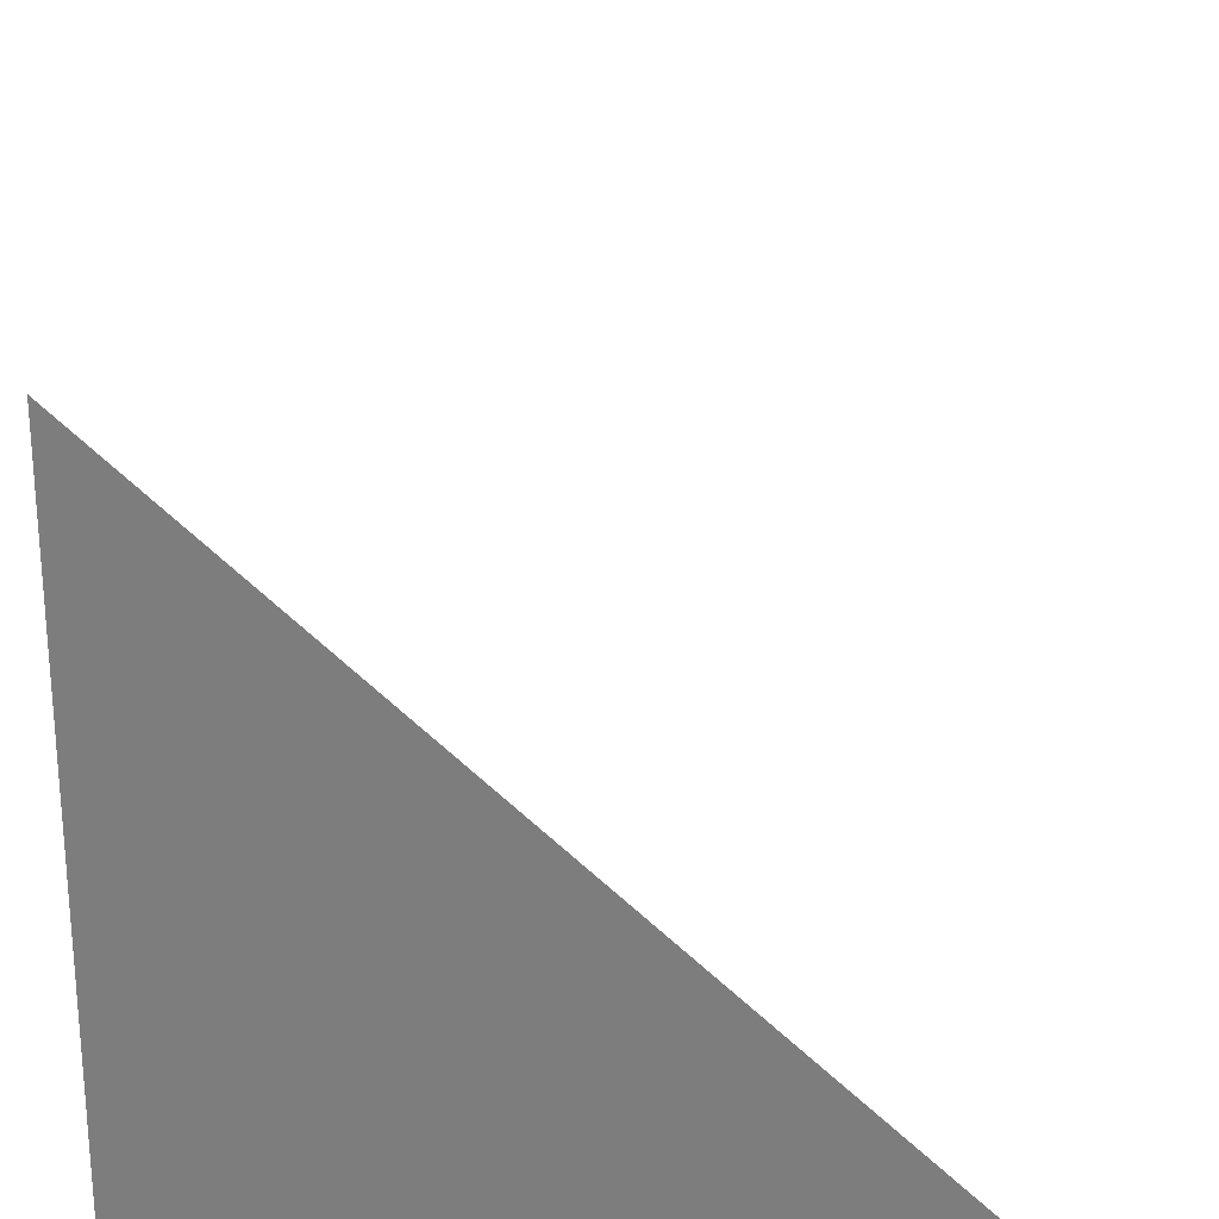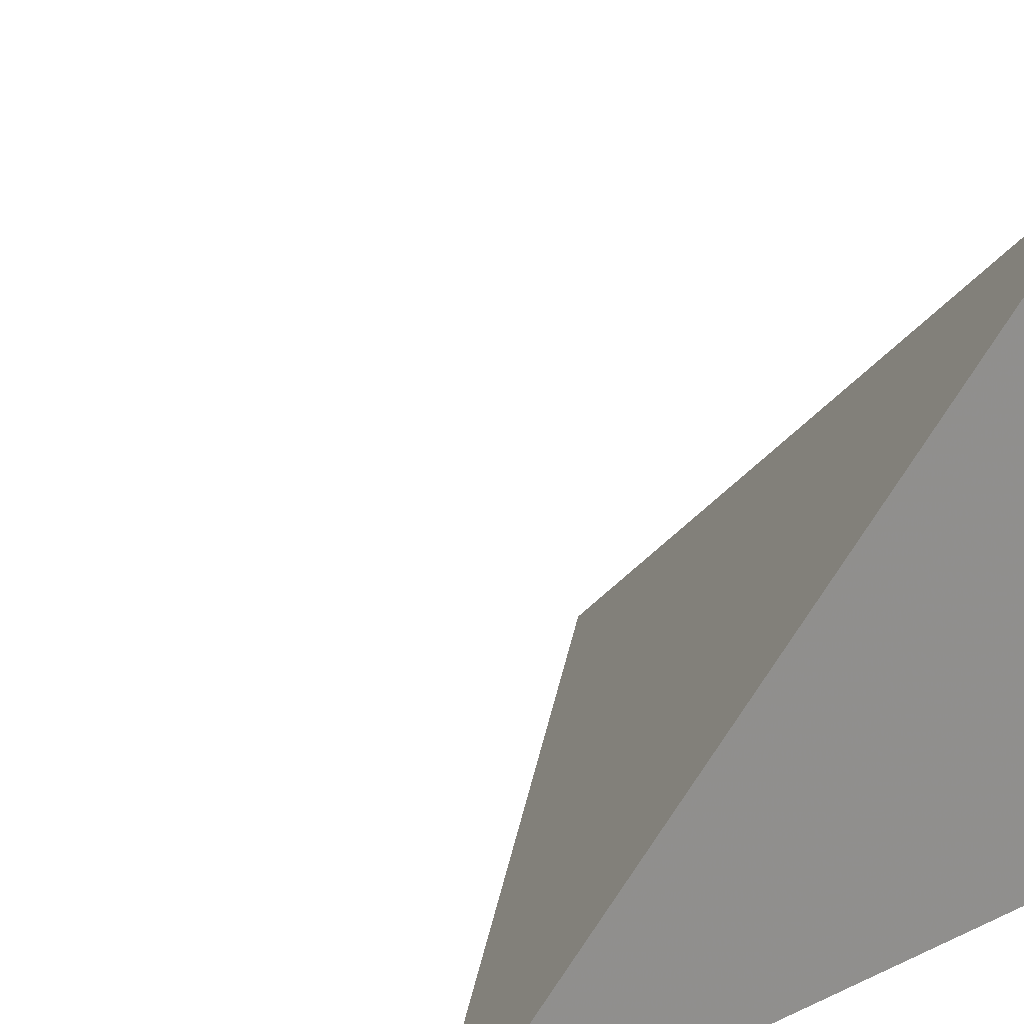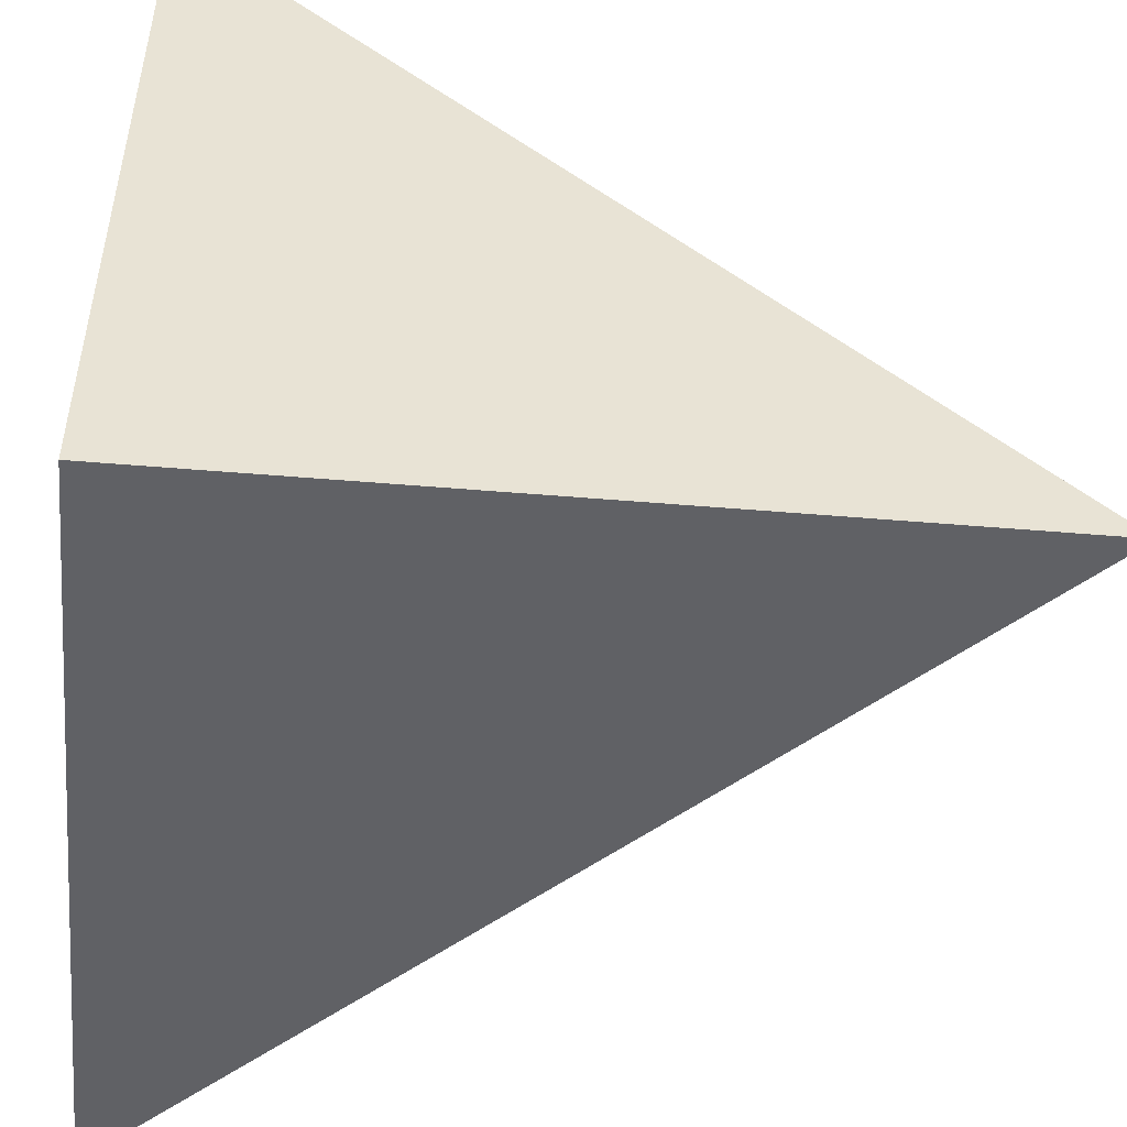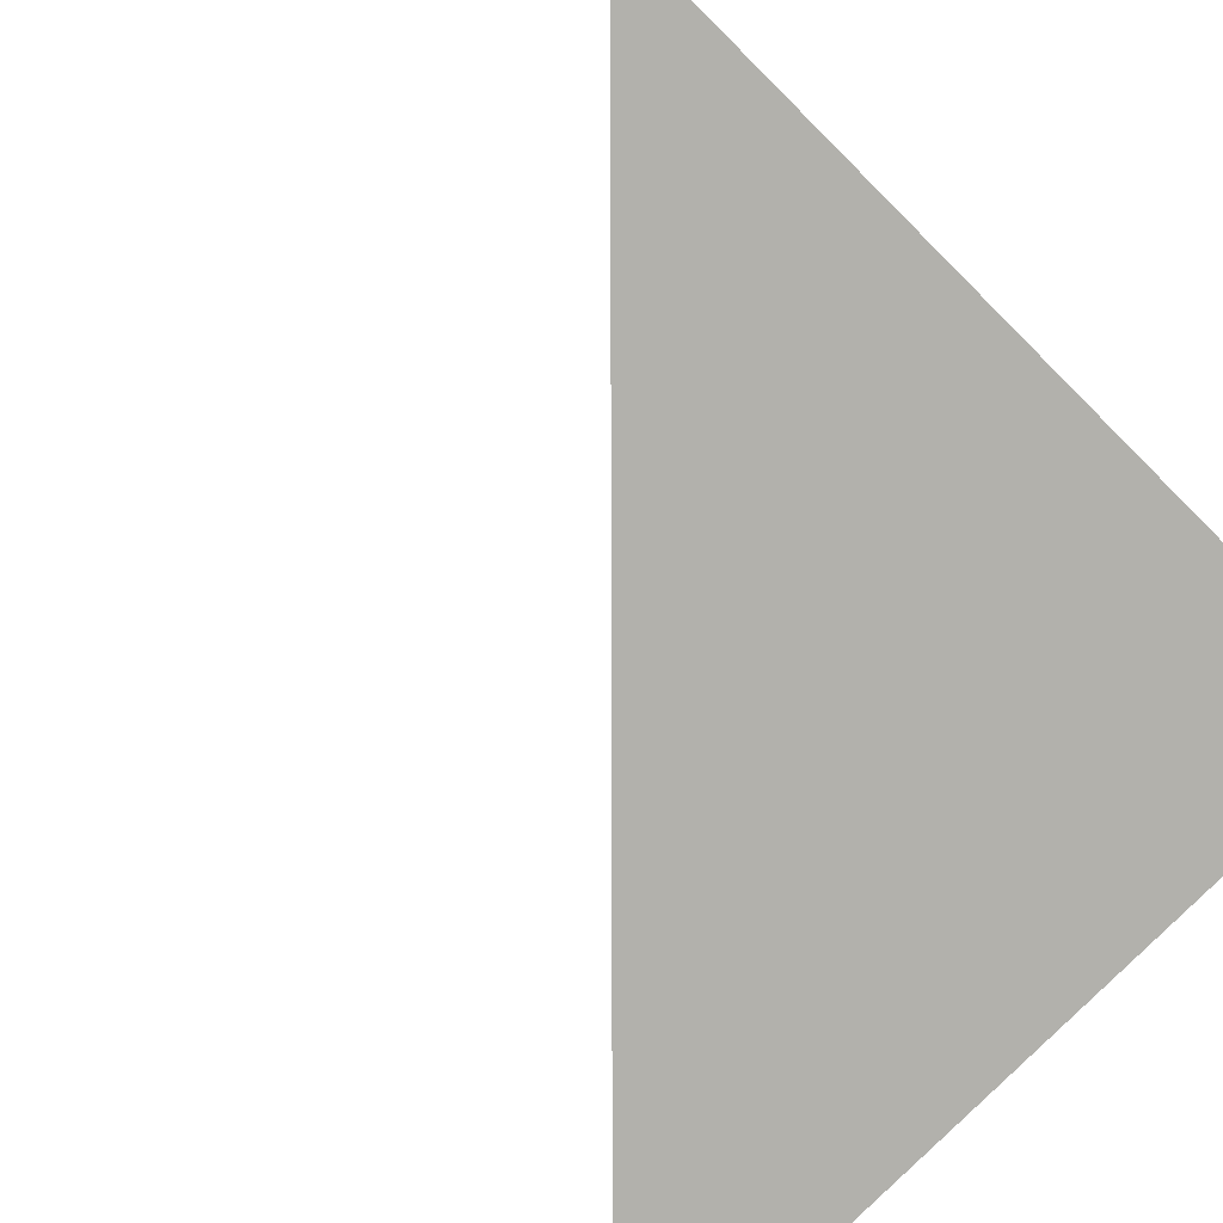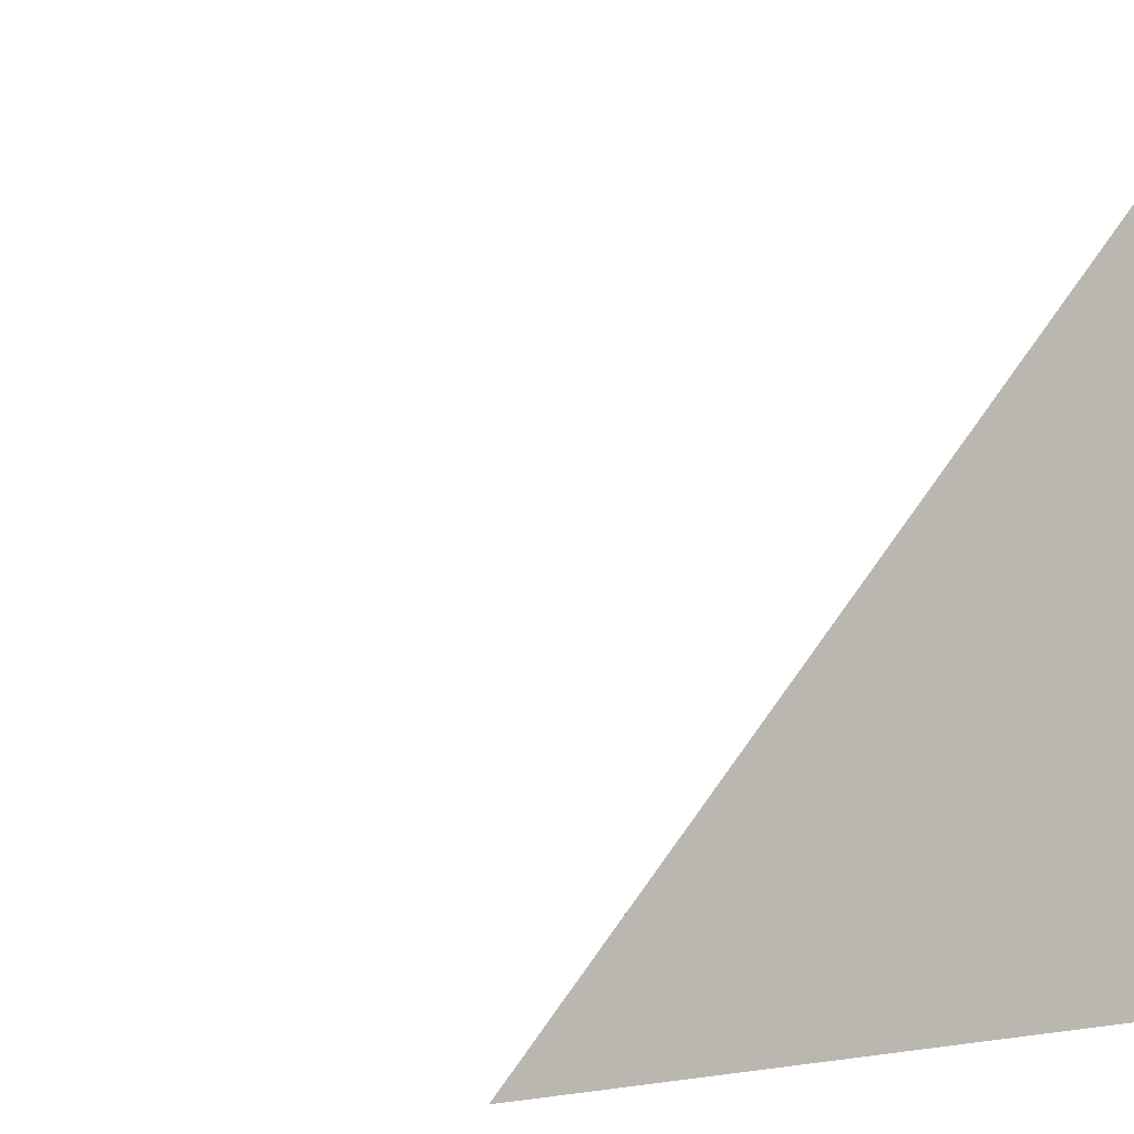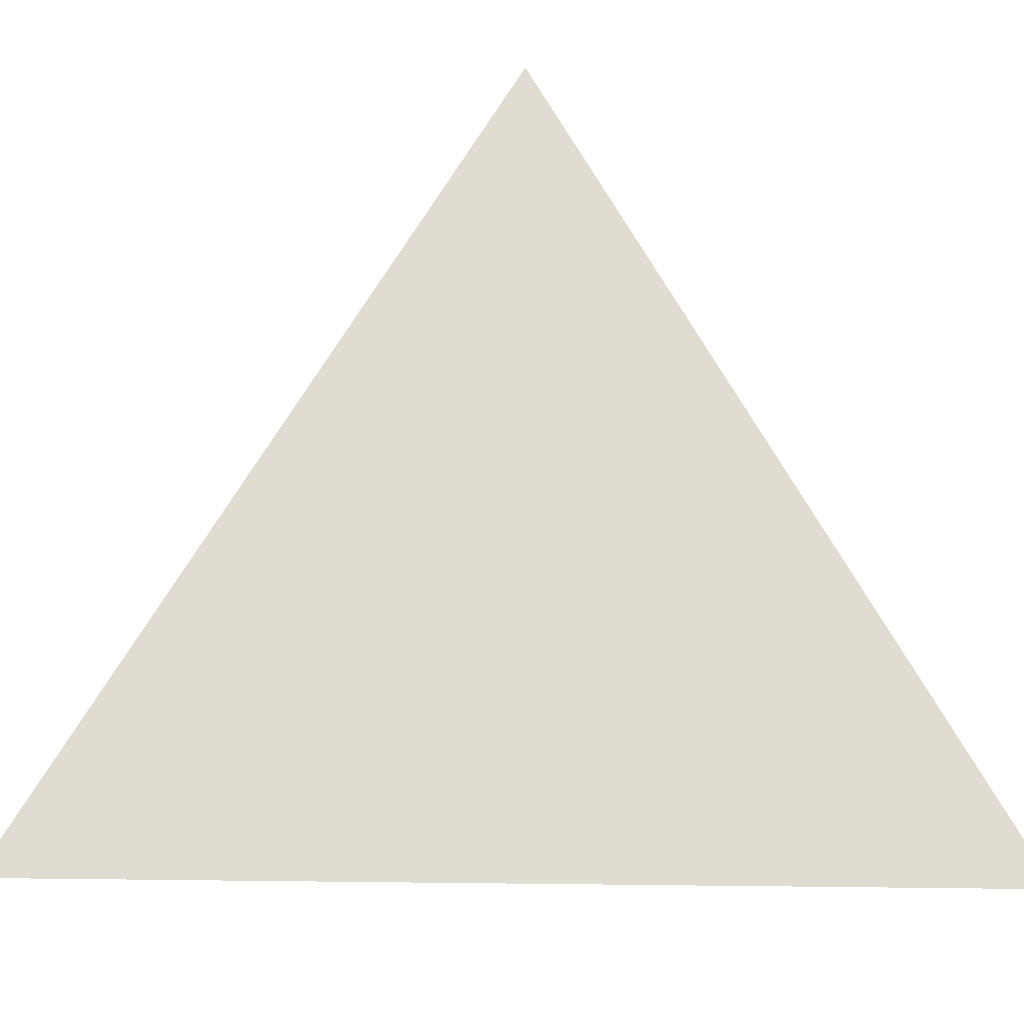
<metadata>
{"format":"obj","ext":"obj","renderer":"f3d","projection":"perspective","resolution":1024,"background":"white","views":[{"elev":-59.1,"azim":88.8,"up":"+Z"},{"elev":24.5,"azim":-126.5,"up":"+Z"},{"elev":-49.8,"azim":-5.3,"up":"+Z"},{"elev":-78.9,"azim":135.1,"up":"+Y"},{"elev":-1.4,"azim":140.7,"up":"+Y"},{"elev":13.9,"azim":136.6,"up":"+Z"}]}
</metadata>
<code>
v  1  0.9921  1
v  2  0.9921  1
v  1  1.992  1
v  1  0.9921  2
f 1 3 2
f 1 4 3
f 1 2 4
f 2 3 4

</code>
